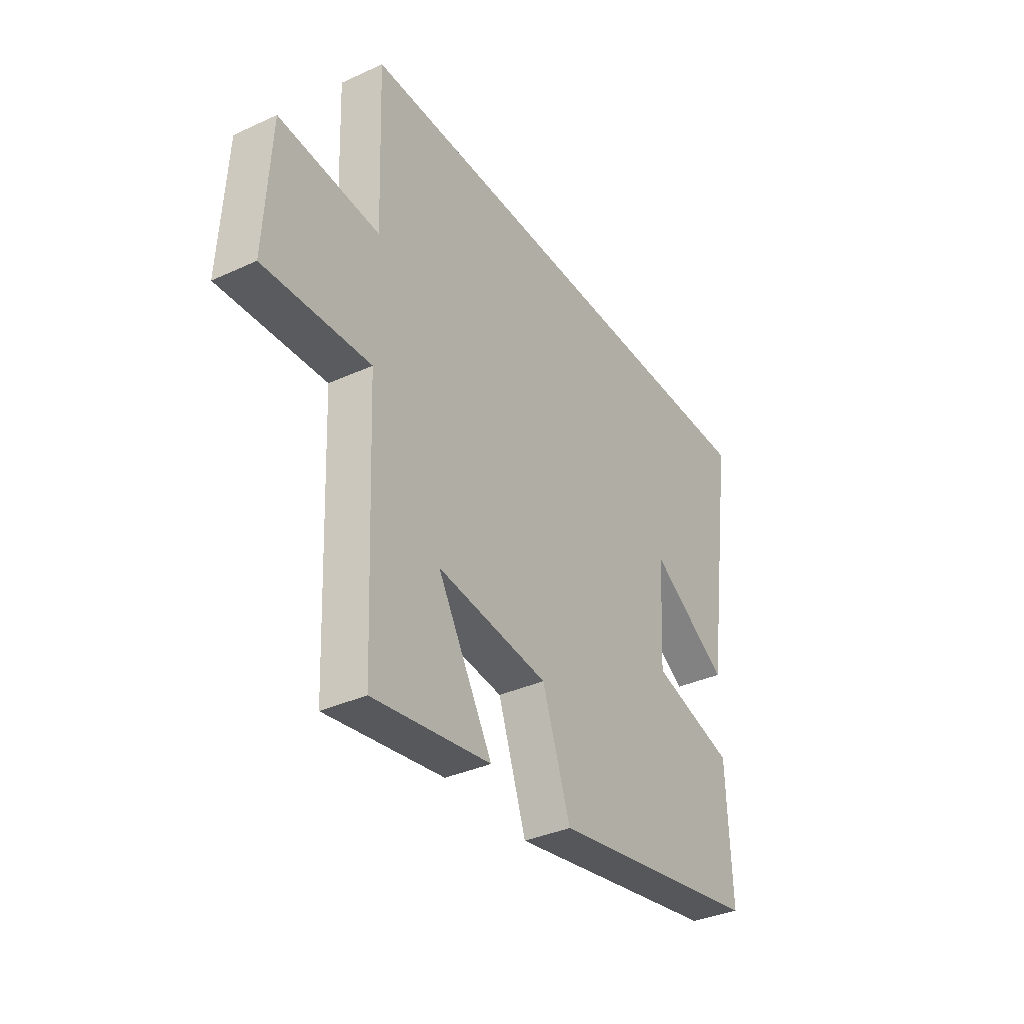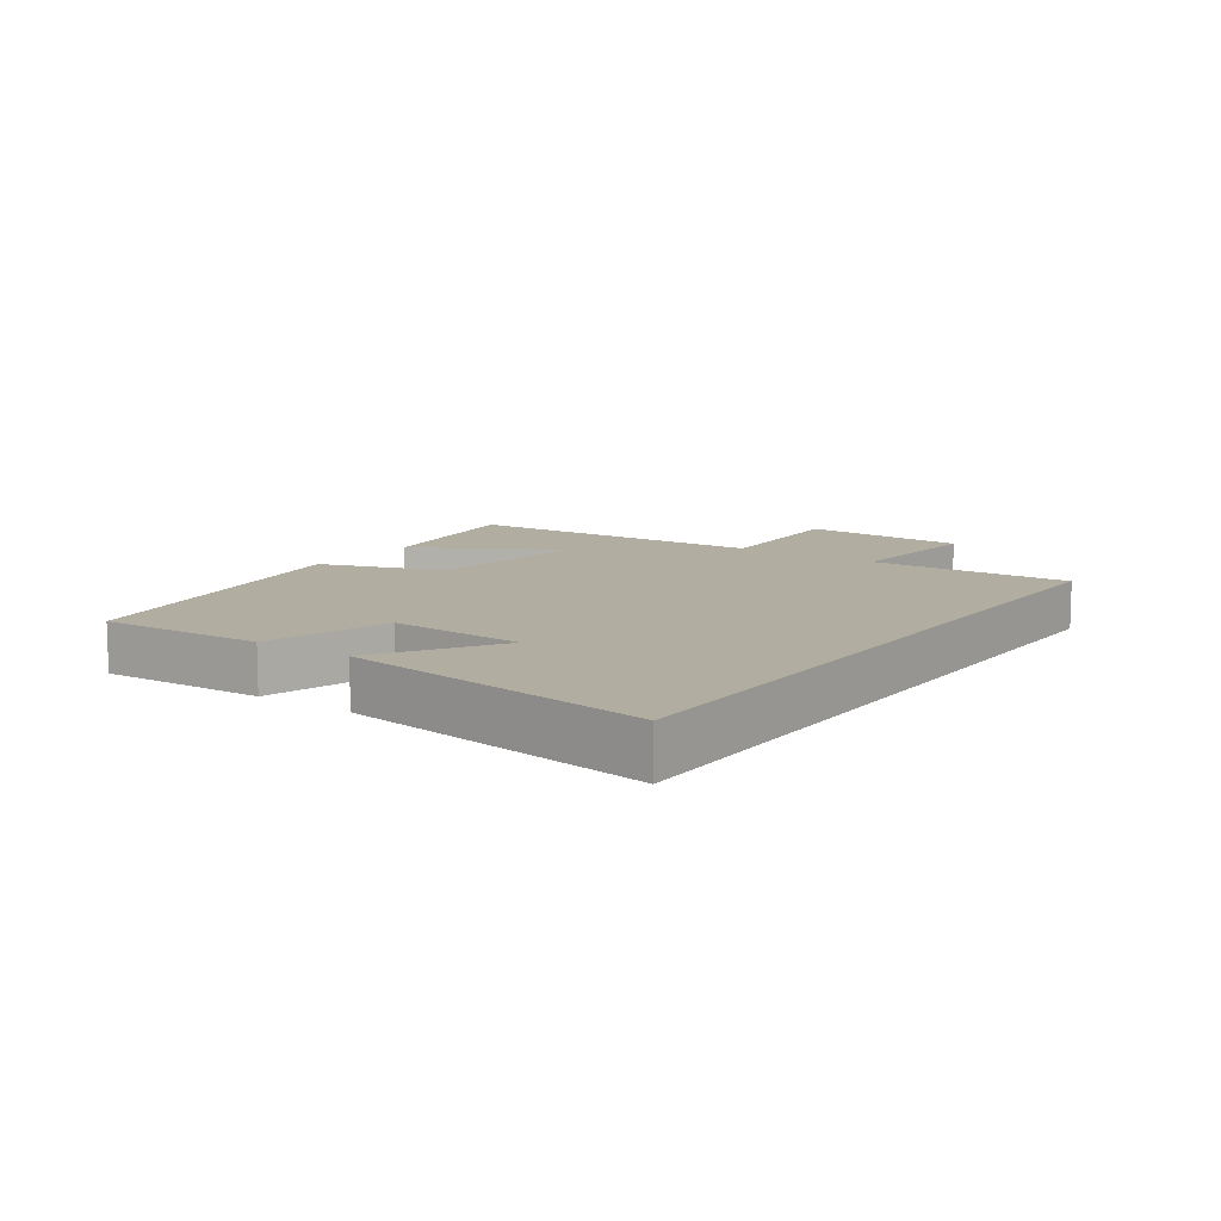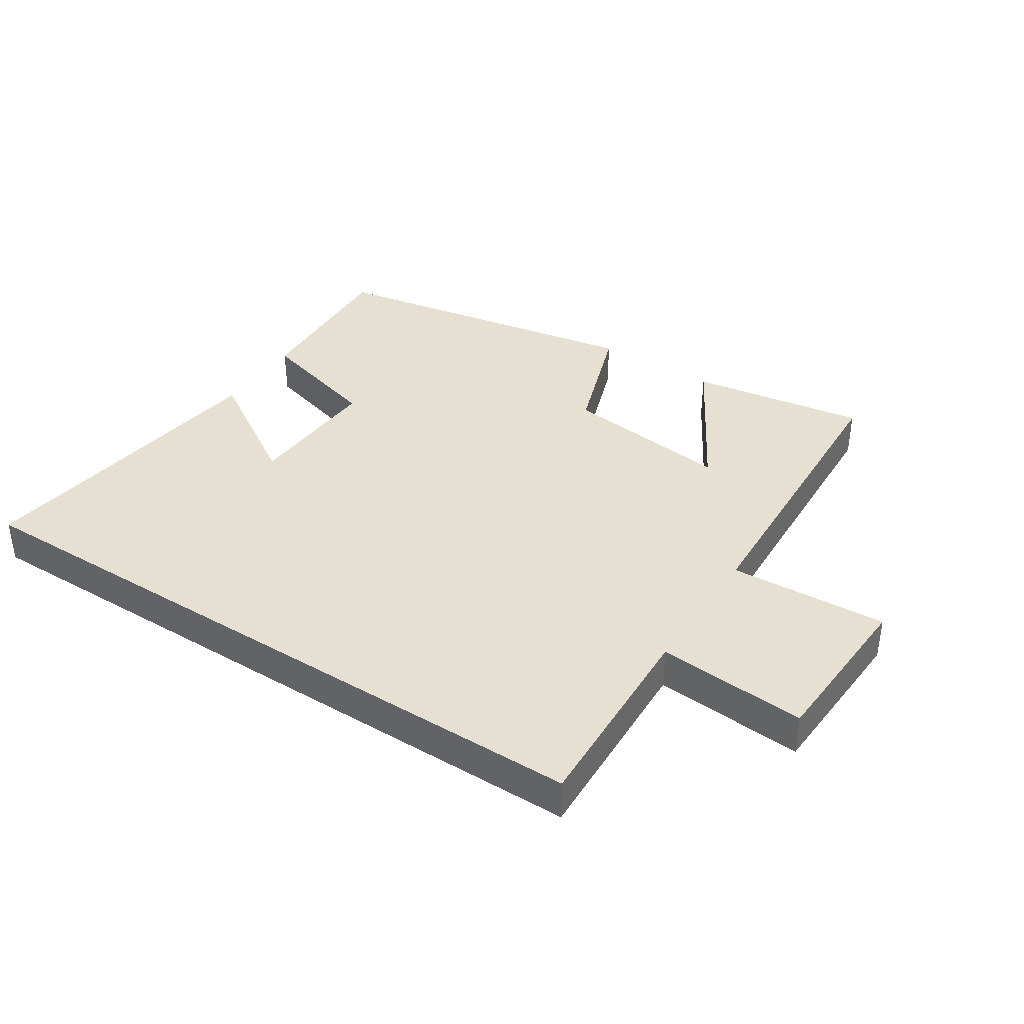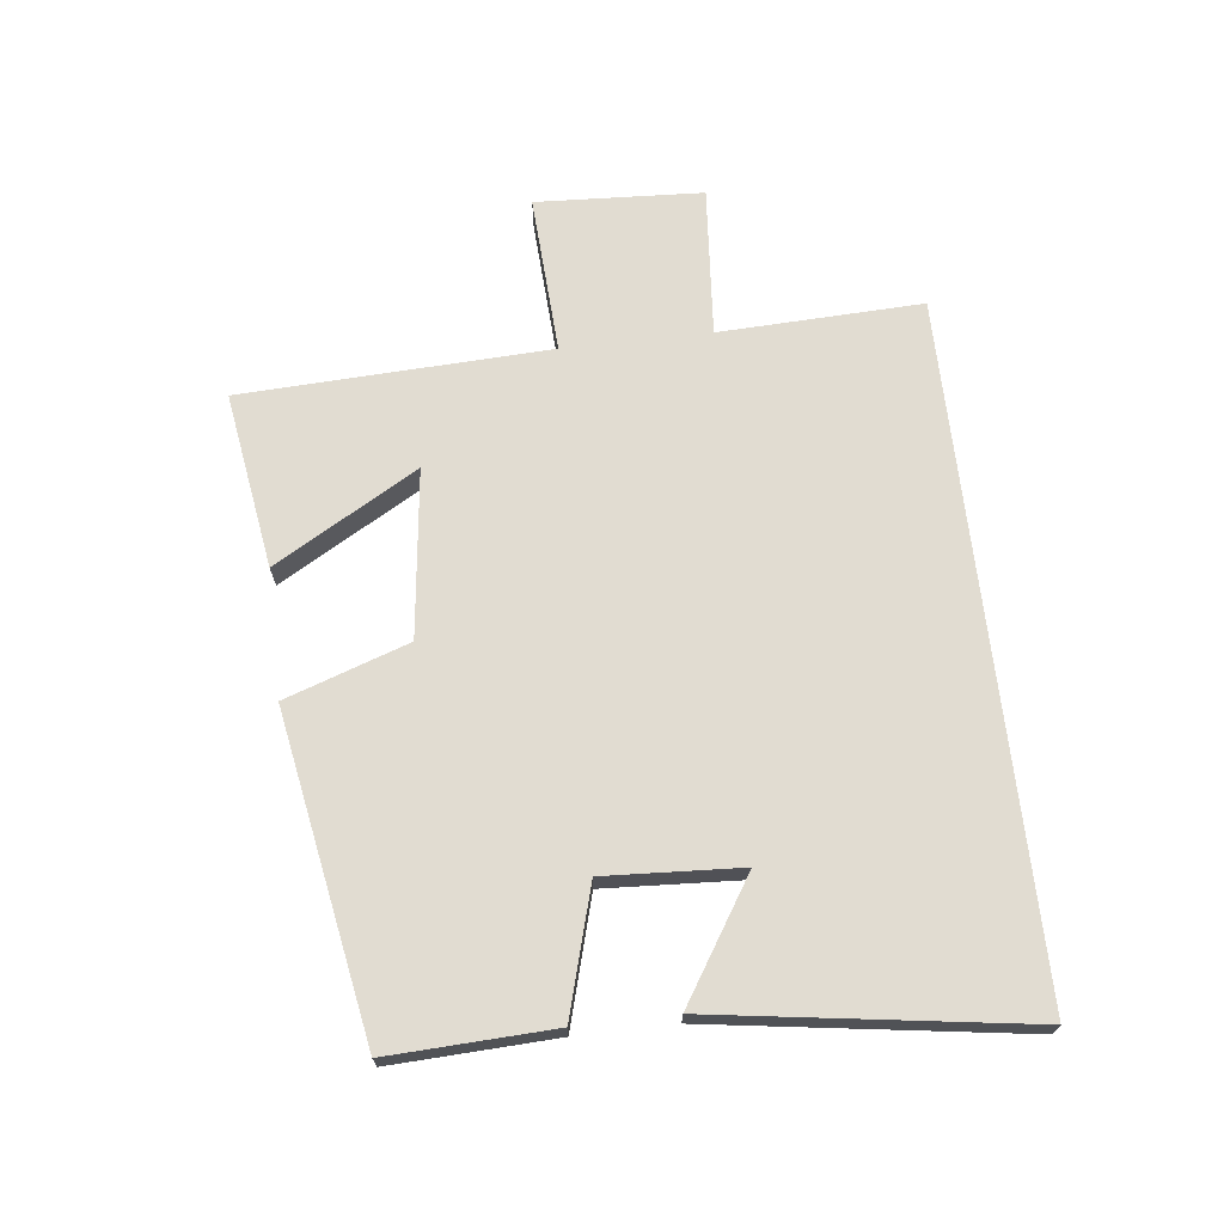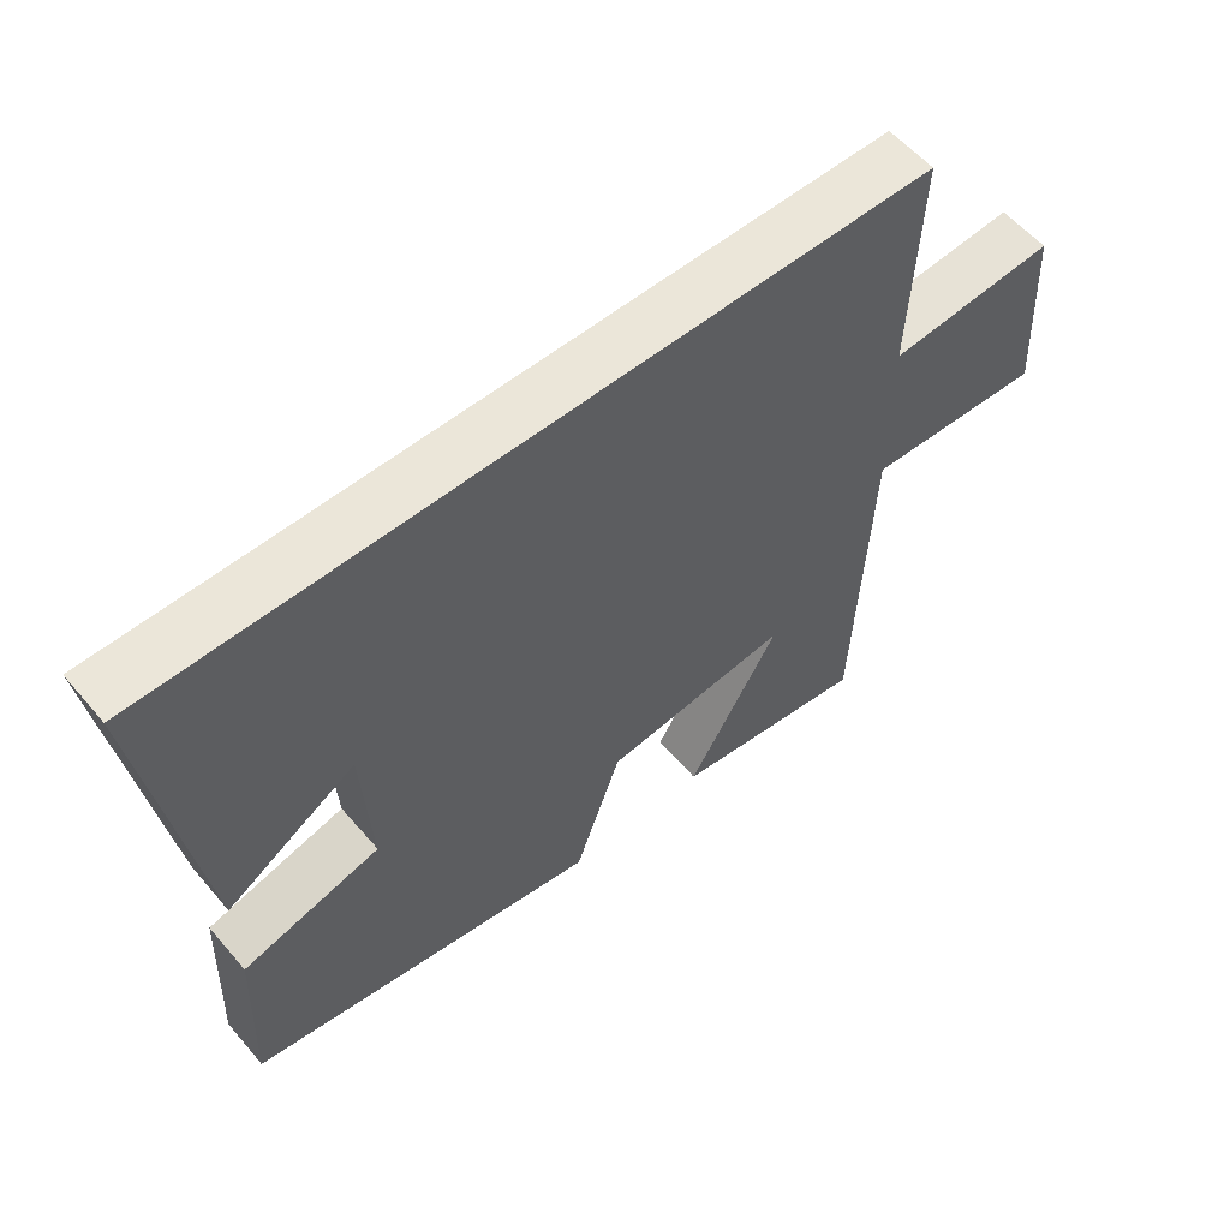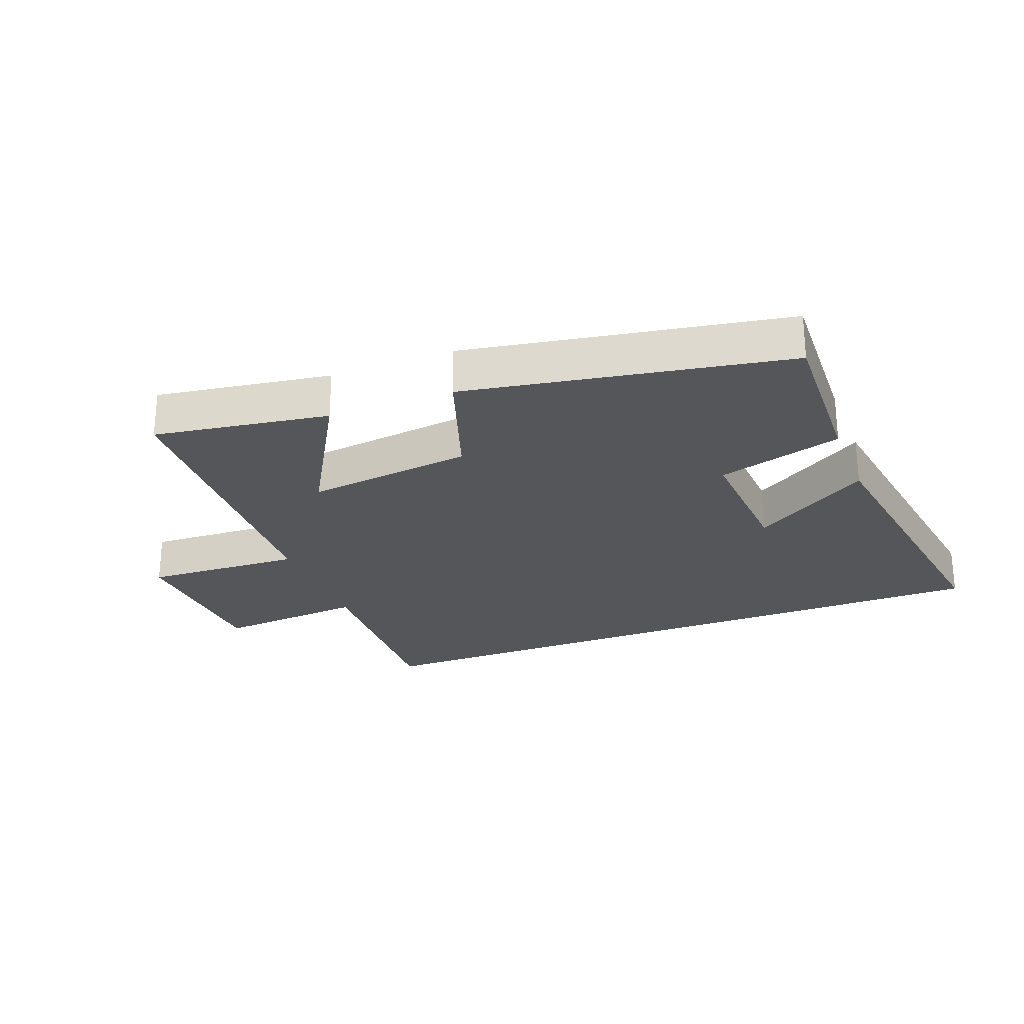
<metadata>
{"format":"obj","ext":"obj","renderer":"f3d","projection":"perspective","resolution":1024,"background":"white","views":[{"elev":-35.9,"azim":121.0,"up":"+Z"},{"elev":10.4,"azim":-54.9,"up":"+Y"},{"elev":38.4,"azim":32.9,"up":"+Y"},{"elev":69.2,"azim":-96.6,"up":"+Y"},{"elev":57.6,"azim":-40.0,"up":"+Z"},{"elev":-25.8,"azim":-158.8,"up":"+Y"}]}
</metadata>
<code>
v 0.479 0.07 -0.543
v 0.2 0.07 -0.5
v 0.331 0.07 -0.273
v 0.065 0.07 -0.305
v -0.002 0.07 -0.5
v -0.511 0.07 -0.409
v -0.5 0.07 -0.149
v -0.301 0.07 -0.093
v -0.313 0.07 0.123
v -0.5 0.07 0.005
v -0.572 0.07 0.5
v 0.512 0.07 0.5
v 0.5 0.07 0.178
v 0.738 0.07 0.197
v 0.752 0.07 -0.067
v 0.5 0.07 -0.054
v 0.479 0 -0.543
v 0.2 0 -0.5
v 0.331 0 -0.273
v 0.065 0 -0.305
v -0.002 0 -0.5
v -0.511 0 -0.409
v -0.5 0 -0.149
v -0.301 0 -0.093
v -0.313 0 0.123
v -0.5 0 0.005
v -0.572 0 0.5
v 0.512 0 0.5
v 0.5 0 0.178
v 0.738 0 0.197
v 0.752 0 -0.067
v 0.5 0 -0.054
f 13 14 15 16
f 13 16 1
f 11 12 13
f 9 10 11
f 9 11 13
f 8 9 13
f 5 6 7 8
f 4 5 8
f 3 4 8 13
f 1 2 3
f 1 3 13
f 32 31 30 29
f 17 32 29
f 29 28 27
f 27 26 25
f 29 27 25
f 29 25 24
f 24 23 22 21
f 24 21 20
f 29 24 20 19
f 19 18 17
f 29 19 17
f 1 17 18 2
f 2 18 19 3
f 3 19 20 4
f 4 20 21 5
f 5 21 22 6
f 6 22 23 7
f 7 23 24 8
f 8 24 25 9
f 9 25 26 10
f 10 26 27 11
f 11 27 28 12
f 12 28 29 13
f 13 29 30 14
f 14 30 31 15
f 15 31 32 16
f 16 32 17 1

</code>
